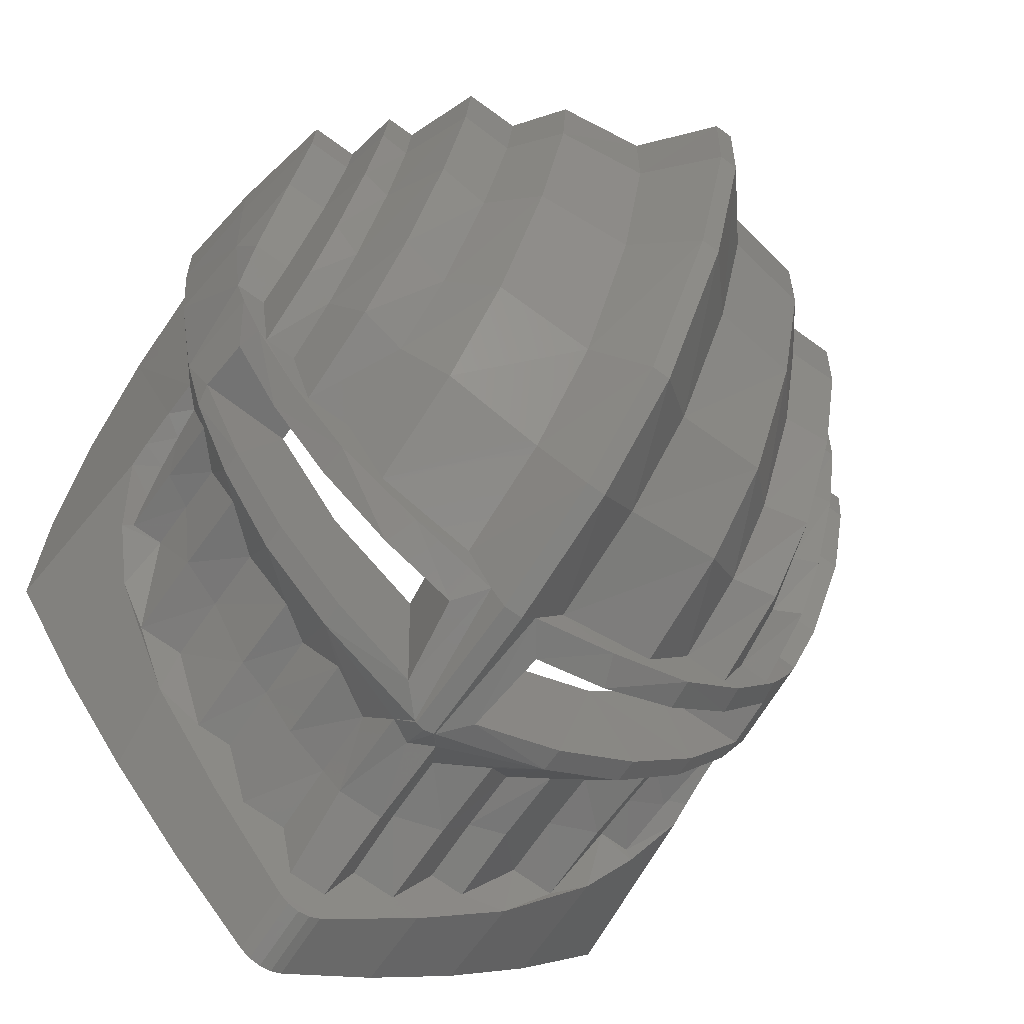
<metadata>
{"format":"stl","ext":"stl","renderer":"f3d","projection":"perspective","resolution":1024,"background":"white","views":[{"elev":-70.8,"azim":-35.9,"up":"+Z"}]}
</metadata>
<code>
# stl→obj: 377 verts, 758 faces
v 0.6715 0.1146 0.1235
v 0.657 0.1852 0.03032
v 0.59 0.1146 0.1235
v 0.59 0.1846 0.03304
v 0.6286 0.2544 -0.2406
v 0.5004 0.3285 -0.5443
v 0.566 0.2574 -0.2529
v 0.4574 0.3134 -0.4825
v 0.3631 0.3611 -0.678
v 0.3299 0.3418 -0.5989
v 0.1914 0.3827 -0.7664
v 0.1729 0.3601 -0.6739
v 0 0.3904 -0.798
v 0 0.3664 -0.6998
v 0 0.6114 -0.798
v 0.04608 0.6566 -1.12
v -0.04608 0.6566 -1.12
v 0.02428 0.6582 -1.131
v 0 0.6588 -1.135
v -0.02428 0.6582 -1.131
v 0.2306 0.6362 -0.9747
v 0.1928 0.6058 -0.7584
v 0.4054 0.6142 -0.818
v 0.3586 0.5909 -0.6522
v 0.5702 0.5906 -0.6498
v 0.4604 0.5749 -0.5385
v 0.4961 -0.4572 0.2894
v 0.6524 -0.4442 0.2856
v 0.795 -0.2342 0.2422
v 0.7501 -0.4442 0.2856
v 0.6275 -0.2739 0.245
v 0.6724 -0.1078 0.2086
v 0.8199 -0.05936 0.195
v 0.6804 0.02764 0.1646
v 0.7816 -0.00676 0.1778
v 0.6624 0.1592 0.09772
v 0.7812 0.1908 0.07732
v 0.6535 0.2023 0.0694
v 0.6185 0.365 -0.07728
v 0.7718 0.3582 -0.06948
v 0.7537 0.4846 -0.2541
v 0.5859 0.4772 -0.2399
v 0.7278 0.5618 -0.4664
v 0.5303 0.5488 -0.4159
v 0.63 -0.5566 0.2983
v 0.568 -0.5566 0.2983
v 0.2652 -0.6272 0.3029
v 0.3943 -0.7066 0.3049
v 0.51 -0.7066 0.3049
v 0.59 0.02764 0.1646
v 0.32 -0.8069 0.3049
v 0 -0.681 0.3046
v 0.14 -0.8345 0.3049
v 0.02 -0.9768 0.3049
v 0.585 -0.185 -0.1867
v 0.59 -0.185 0.00024
v 0.59 -0.1632 0.09332
v 0.59 -0.0912 0.1622
v 0.5451 -0.185 -0.3355
v 0.48 -0.0232 -0.4528
v 0.48 -0.0996 -0.4528
v 0.3229 -0.08936 -0.6036
v 0.4318 -0.185 -0.5148
v 0.3166 0.00924 -0.6076
v 0.1072 0.03928 -0.69
v 0.1217 -0.07668 -0.6871
v 0 -0.185 -0.6998
v -0.3229 -0.08936 -0.6036
v -0.1217 -0.07668 -0.6871
v -0.1072 0.03928 -0.69
v 0.5817 -0.185 -0.302
v 0.6554 -0.185 0.00024
v 0.6612 -0.1632 0.09332
v 0.6749 -0.0912 0.1622
v 0.237 -0.6477 0.1083
v 0 -0.681 0.07248
v 0.422 -0.5431 0.05448
v 0.5638 -0.3819 0.00024
v 0.1588 -0.6453 -0.1383
v 0 -0.6454 -0.227
v 0 -0.5425 -0.4315
v 0.2414 -0.5426 -0.3389
v 0.3615 -0.542 -0.1867
v 0 -0.3837 -0.5937
v 0.3325 -0.3838 -0.4666
v 0.4958 -0.3831 -0.2566
v 0.1008 -0.09848 -0.953
v 0.07764 0.06804 -0.9838
v 0.5532 -0.132 -0.6578
v 0.664 -0.1437 -0.4853
v 0.4187 -0.1197 -0.7941
v 0.2573 -0.1075 -0.8967
v 0.6721 -0.03868 -0.4867
v 0.5588 -0.01288 -0.667
v 0.423 0.01456 -0.808
v 0.2596 0.04276 -0.9151
v 0.7176 -0.0182 -0.3861
v 0.6933 0.015 -0.3818
v 0.784 -0.04488 -0.1408
v 0.7374 0.02208 -0.1047
v 0.8102 -0.05536 0.0454
v 0.4224 0.06392 -0.8105
v 0.4162 0.1587 -0.6483
v 0.51 0.07736 -0.6602
v 0.2588 0.0914 -0.9178
v 0.32 0.151 -0.7797
v 0.2469 0.2012 -0.7752
v 0.1827 0.1587 -0.8894
v 0.5588 0.0312 -0.6689
v 0.5642 0.1005 -0.5142
v 0.08336 0.2196 -0.8844
v 0.04904 0.1571 -0.9634
v 0.6644 0.00132 -0.504
v 0.63 0.02832 -0.5271
v 0.6572 0.0528 -0.3842
v 0.0236 0.122 -1.002
v 0.63 0.2933 -0.505
v 0.5642 0.2933 -0.505
v 0.649 0.3039 -0.5149
v 0.5833 0.3744 -0.5984
v 0.421 0.4495 -0.7735
v 0.51 0.4095 -0.6592
v 0.4159 0.4095 -0.6592
v 0.239 0.4902 -0.9406
v 0.32 0.4566 -0.8028
v 0.2454 0.4566 -0.8028
v 0.1775 0.487 -0.9272
v 0.03972 0.512 -1.03
v 0.08364 0.487 -0.9272
v 0.6988 0.2074 -0.4426
v 0.6452 0.1794 -0.4309
v 0.6983 0.1614 -0.419
v 0.696 0.08912 -0.3928
v 0.04592 0.528 -1.096
v 0.08336 0.3548 -0.8948
v 0.04824 0.3398 -0.9694
v 0.1824 0.3246 -0.8918
v 0.2466 0.33 -0.7802
v 0.32 0.3047 -0.7787
v 0.4162 0.2844 -0.6463
v 0.51 0.243 -0.6466
v 0.5642 0.1968 -0.5059
v 0.63 0.1593 -0.509
v 0.0514 -0.164 -0.9485
v 0.2328 -0.1714 -0.8801
v 0.1115 -0.1724 -0.8604
v 0.32 -0.1776 -0.7998
v 0.4142 -0.1788 -0.7846
v 0.4156 -0.1872 -0.6654
v 0.51 -0.1872 -0.6654
v 0.5477 -0.188 -0.6514
v 0.5644 -0.1949 -0.516
v 0.63 -0.1949 -0.516
v 0.6515 -0.1957 -0.4946
v 0.7038 -0.1992 -0.3808
v 0.6636 -0.2004 -0.3148
v 0.727 -0.2004 -0.3148
v 0.7465 -0.4345 0.1757
v 0.746 -0.3752 -0.03652
v 0.7886 -0.234 0.1063
v 0.7669 -0.2216 -0.1402
v 0.7383 -0.2708 -0.2304
v 0.63 -0.5456 0.1487
v 0.6527 -0.4345 0.1757
v 0.6554 -0.3753 -0.03624
v 0.63 -0.496 -0.07244
v 0.6604 -0.271 -0.2301
v 0.63 -0.4148 -0.283
v 0.63 -0.3348 -0.4161
v 0.5675 -0.5442 0.1381
v 0.51 -0.691 0.1146
v 0.51 -0.6196 -0.1642
v 0.5669 -0.489 -0.09404
v 0.51 -0.503 -0.4259
v 0.5662 -0.398 -0.316
v 0.51 -0.372 -0.5766
v 0.5652 -0.3107 -0.4417
v 0.32 -0.7915 0.08164
v 0.3972 -0.6896 0.1054
v 0.32 -0.7069 -0.2445
v 0.4014 -0.6129 -0.1825
v 0.32 -0.563 -0.5485
v 0.4058 -0.4863 -0.4532
v 0.32 -0.3972 -0.7113
v 0.412 -0.3549 -0.5892
v 0.1341 -0.8215 0.0634
v 0.1255 -0.7326 -0.2874
v 0.1176 -0.5752 -0.613
v 0.1136 -0.3978 -0.7758
v 0.02 -0.9583 0.027
v 0.02 -0.8455 -0.3742
v 0.02 -0.6456 -0.7387
v 0.02 -0.4278 -0.9105
v 0.02 -0.1633 -0.994
v 0 0.1254 -1.007
v 0.02 0.1214 -1.007
v 0 0.1847 -0.9592
v 0.02424 0.5308 -1.107
v 0 0.5318 -1.111
v -0.6715 0.1146 0.1235
v -0.59 0.1146 0.1235
v -0.657 0.1852 0.03032
v -0.59 0.1846 0.03304
v -0.6286 0.2544 -0.2406
v -0.566 0.2574 -0.2529
v -0.5004 0.3285 -0.5443
v -0.4574 0.3134 -0.4825
v -0.3631 0.3611 -0.678
v -0.3299 0.3418 -0.5989
v -0.1914 0.3827 -0.7664
v -0.1729 0.3601 -0.6739
v -0.2306 0.6362 -0.9747
v -0.1928 0.6058 -0.7584
v -0.4054 0.6142 -0.818
v -0.3586 0.5909 -0.6522
v -0.5702 0.5906 -0.6498
v -0.4604 0.5749 -0.5385
v -0.4961 -0.4572 0.2894
v -0.795 -0.2342 0.2422
v -0.6524 -0.4442 0.2856
v -0.7501 -0.4442 0.2856
v -0.6275 -0.2739 0.245
v -0.6724 -0.1078 0.2086
v -0.8199 -0.05936 0.195
v -0.6804 0.02764 0.1646
v -0.7816 -0.00676 0.1778
v -0.6624 0.1592 0.09772
v -0.7812 0.1908 0.07732
v -0.6535 0.2023 0.0694
v -0.6185 0.365 -0.07728
v -0.7718 0.3582 -0.06948
v -0.7537 0.4846 -0.2541
v -0.5859 0.4772 -0.2399
v -0.7278 0.5618 -0.4664
v -0.5303 0.5488 -0.4159
v -0.63 -0.5566 0.2983
v -0.568 -0.5566 0.2983
v -0.2652 -0.6272 0.3029
v -0.3943 -0.7066 0.3049
v -0.51 -0.7066 0.3049
v -0.59 0.02764 0.1646
v -0.32 -0.8069 0.3049
v -0.14 -0.8345 0.3049
v -0.02 -0.9768 0.3049
v -0.585 -0.185 -0.1867
v -0.59 -0.185 0.00024
v -0.59 -0.1632 0.09332
v -0.59 -0.0912 0.1622
v -0.5451 -0.185 -0.3355
v -0.48 -0.0996 -0.4528
v -0.48 -0.0232 -0.4528
v -0.4318 -0.185 -0.5148
v -0.3166 0.00924 -0.6076
v -0.5817 -0.185 -0.302
v -0.6554 -0.185 0.00024
v -0.6612 -0.1632 0.09332
v -0.6749 -0.0912 0.1622
v -0.237 -0.6477 0.1083
v -0.422 -0.5431 0.05448
v -0.5638 -0.3819 0.00024
v -0.1588 -0.6453 -0.1383
v -0.2414 -0.5426 -0.3389
v -0.3615 -0.542 -0.1867
v -0.3325 -0.3838 -0.4666
v -0.4958 -0.3831 -0.2566
v -0.1008 -0.09848 -0.953
v -0.07764 0.06804 -0.9838
v -0.5532 -0.132 -0.6578
v -0.664 -0.1437 -0.4853
v -0.4187 -0.1197 -0.7941
v -0.2573 -0.1075 -0.8967
v -0.6721 -0.03868 -0.4867
v -0.5588 -0.01288 -0.667
v -0.423 0.01456 -0.808
v -0.2596 0.04276 -0.9151
v -0.7176 -0.0182 -0.3861
v -0.784 -0.04488 -0.1408
v -0.6933 0.015 -0.3818
v -0.7374 0.02208 -0.1047
v -0.8102 -0.05536 0.0454
v -0.4224 0.06392 -0.8105
v -0.51 0.07736 -0.6602
v -0.4162 0.1587 -0.6483
v -0.2588 0.0914 -0.9178
v -0.32 0.151 -0.7797
v -0.2469 0.2012 -0.7752
v -0.1827 0.1587 -0.8894
v -0.5588 0.0312 -0.6689
v -0.5642 0.1005 -0.5142
v -0.08336 0.2196 -0.8844
v -0.04904 0.1571 -0.9634
v -0.6644 0.00132 -0.504
v -0.63 0.02832 -0.5271
v -0.6572 0.0528 -0.3842
v -0.0236 0.122 -1.002
v -0.63 0.2933 -0.505
v -0.649 0.3039 -0.5149
v -0.5642 0.2933 -0.505
v -0.5833 0.3744 -0.5984
v -0.421 0.4495 -0.7735
v -0.51 0.4095 -0.6592
v -0.4159 0.4095 -0.6592
v -0.239 0.4902 -0.9406
v -0.32 0.4566 -0.8028
v -0.2454 0.4566 -0.8028
v -0.1775 0.487 -0.9272
v -0.03972 0.512 -1.03
v -0.08364 0.487 -0.9272
v -0.6988 0.2074 -0.4426
v -0.6383 0.2394 -0.4626
v -0.6456 0.1806 -0.4281
v -0.6983 0.1614 -0.419
v -0.6518 0.1181 -0.4018
v -0.696 0.08912 -0.3928
v -0.04592 0.528 -1.096
v -0.08336 0.3548 -0.8948
v -0.04824 0.3398 -0.9694
v -0.1824 0.3246 -0.8918
v -0.2466 0.33 -0.7802
v -0.32 0.3047 -0.7787
v -0.4162 0.2844 -0.6463
v -0.51 0.243 -0.6466
v -0.5642 0.1968 -0.5059
v -0.63 0.1593 -0.509
v -0.0514 -0.164 -0.9485
v -0.1115 -0.1724 -0.8604
v -0.2328 -0.1714 -0.8801
v -0.32 -0.1776 -0.7998
v -0.4142 -0.1788 -0.7846
v -0.4156 -0.1872 -0.6654
v -0.51 -0.1872 -0.6654
v -0.5477 -0.188 -0.6514
v -0.5644 -0.1949 -0.516
v -0.63 -0.1949 -0.516
v -0.6515 -0.1957 -0.4946
v -0.7038 -0.1992 -0.3808
v -0.6636 -0.2004 -0.3148
v -0.727 -0.2004 -0.3148
v -0.7465 -0.4345 0.1757
v -0.7886 -0.234 0.1063
v -0.746 -0.3752 -0.03652
v -0.7669 -0.2216 -0.1402
v -0.7383 -0.2708 -0.2304
v -0.63 -0.5456 0.1487
v -0.6527 -0.4345 0.1757
v -0.6554 -0.3753 -0.03624
v -0.63 -0.496 -0.07244
v -0.6604 -0.271 -0.2301
v -0.63 -0.4148 -0.283
v -0.63 -0.3348 -0.4161
v -0.51 -0.691 0.1146
v -0.5675 -0.5442 0.1381
v -0.51 -0.6196 -0.1642
v -0.5669 -0.489 -0.09404
v -0.51 -0.503 -0.4259
v -0.5662 -0.398 -0.316
v -0.51 -0.372 -0.5766
v -0.5652 -0.3107 -0.4417
v -0.32 -0.7915 0.08164
v -0.3972 -0.6896 0.1054
v -0.32 -0.7069 -0.2445
v -0.4014 -0.6129 -0.1825
v -0.32 -0.563 -0.5485
v -0.4058 -0.4863 -0.4532
v -0.32 -0.3972 -0.7113
v -0.412 -0.3549 -0.5892
v -0.1341 -0.8215 0.0634
v -0.1255 -0.7326 -0.2874
v -0.1176 -0.5752 -0.613
v -0.1136 -0.3978 -0.7758
v -0.02 -0.9583 0.027
v -0.02 -0.8455 -0.3742
v -0.02 -0.6456 -0.7387
v -0.02 -0.4278 -0.9105
v -0.02 -0.1633 -0.994
v -0.02 0.1214 -1.007
v -0.02424 0.5308 -1.107
f 1 2 3
f 2 4 3
f 5 6 7
f 8 7 6
f 9 10 6
f 10 8 6
f 11 12 9
f 12 10 9
f 13 14 11
f 14 12 11
f 5 7 2
f 4 2 7
f 15 16 17
f 18 17 16
f 18 19 20
f 17 18 20
f 21 16 15
f 21 15 22
f 21 22 23
f 23 22 24
f 23 24 25
f 24 26 25
f 27 28 29
f 28 30 29
f 31 27 29
f 31 29 32
f 32 29 33
f 34 32 35
f 32 33 35
f 34 35 1
f 36 1 37
f 1 35 37
f 38 36 37
f 39 38 40
f 38 37 40
f 40 41 39
f 39 41 42
f 43 44 41
f 42 41 44
f 45 28 27
f 46 45 27
f 47 46 27
f 47 48 46
f 49 46 48
f 34 1 50
f 50 1 3
f 48 47 51
f 52 53 47
f 53 51 47
f 43 25 44
f 25 26 44
f 54 53 52
f 42 5 39
f 6 5 44
f 5 42 44
f 6 44 26
f 6 26 9
f 26 24 9
f 9 24 11
f 24 22 11
f 11 22 13
f 13 22 15
f 38 39 2
f 5 2 39
f 36 38 2
f 1 36 2
f 55 4 7
f 56 57 50
f 57 58 50
f 56 50 3
f 4 56 3
f 55 56 4
f 59 60 61
f 7 60 59
f 7 59 55
f 8 60 7
f 62 63 61
f 63 59 61
f 10 12 64
f 8 10 64
f 8 64 60
f 65 64 12
f 62 66 67
f 68 67 69
f 67 66 69
f 66 65 69
f 14 70 65
f 65 70 69
f 14 65 12
f 62 67 63
f 71 72 55
f 72 56 55
f 59 71 55
f 63 71 59
f 73 57 72
f 57 56 72
f 74 58 73
f 58 57 73
f 34 50 74
f 50 58 74
f 75 76 52
f 27 77 47
f 77 75 47
f 75 52 47
f 78 77 27
f 72 78 73
f 31 78 27
f 78 31 73
f 74 73 31
f 32 74 31
f 34 74 32
f 79 80 76
f 81 80 82
f 82 80 79
f 82 79 83
f 84 81 85
f 85 81 82
f 67 84 63
f 63 84 85
f 85 82 86
f 86 82 83
f 86 71 85
f 71 63 85
f 79 76 75
f 83 79 77
f 75 77 79
f 78 86 77
f 77 86 83
f 72 71 78
f 71 86 78
f 66 87 65
f 88 65 87
f 89 61 90
f 62 61 89
f 62 89 91
f 92 62 91
f 66 62 92
f 66 92 87
f 90 61 93
f 61 60 93
f 60 94 93
f 94 60 64
f 94 64 95
f 95 64 96
f 96 64 65
f 96 65 88
f 97 98 99
f 99 98 100
f 101 99 100
f 101 100 35
f 33 101 35
f 102 103 104
f 105 106 102
f 106 103 102
f 105 107 106
f 107 105 108
f 102 104 109
f 109 104 110
f 105 111 108
f 112 111 105
f 113 109 114
f 114 115 113
f 97 113 98
f 98 113 115
f 114 109 110
f 116 112 105
f 117 118 119
f 119 118 120
f 121 120 122
f 120 118 122
f 121 122 123
f 124 121 125
f 121 123 125
f 124 125 126
f 124 126 127
f 124 127 128
f 127 129 128
f 119 130 117
f 131 117 130
f 130 132 131
f 131 132 133
f 131 133 115
f 115 133 98
f 124 128 134
f 135 136 129
f 128 129 136
f 111 136 135
f 112 136 111
f 137 111 135
f 108 111 137
f 137 135 127
f 135 129 127
f 126 138 137
f 127 126 137
f 138 107 137
f 108 137 107
f 139 106 138
f 107 138 106
f 139 138 125
f 138 126 125
f 103 139 140
f 106 139 103
f 140 139 123
f 125 123 139
f 141 103 140
f 104 103 141
f 141 140 122
f 140 123 122
f 118 142 141
f 142 110 141
f 104 141 110
f 122 118 141
f 143 110 142
f 114 110 143
f 143 142 117
f 142 118 117
f 115 143 131
f 114 143 115
f 143 117 131
f 119 43 130
f 43 119 25
f 120 25 119
f 120 121 25
f 121 23 25
f 124 134 21
f 134 16 21
f 121 124 23
f 124 21 23
f 43 41 130
f 132 130 41
f 132 41 40
f 133 132 40
f 133 40 37
f 100 98 37
f 98 133 37
f 35 100 37
f 144 145 146
f 146 145 147
f 145 148 147
f 148 149 147
f 149 148 150
f 150 148 151
f 150 151 152
f 152 151 153
f 154 153 151
f 153 154 155
f 153 155 156
f 156 155 157
f 158 159 160
f 90 154 89
f 151 89 154
f 30 158 29
f 158 160 29
f 33 160 101
f 29 160 33
f 159 161 160
f 161 159 162
f 160 161 101
f 161 99 101
f 161 162 157
f 99 161 157
f 113 97 93
f 155 90 97
f 90 93 97
f 154 90 155
f 99 157 97
f 157 155 97
f 93 94 113
f 109 113 94
f 91 89 148
f 89 151 148
f 102 109 95
f 95 109 94
f 145 92 148
f 92 91 148
f 105 102 96
f 96 102 95
f 116 105 88
f 96 88 105
f 116 88 144
f 88 87 144
f 163 164 45
f 164 28 45
f 165 164 166
f 164 163 166
f 167 165 168
f 165 166 168
f 168 169 167
f 167 169 156
f 156 169 153
f 158 30 164
f 30 28 164
f 164 165 158
f 165 159 158
f 162 159 167
f 167 159 165
f 157 162 156
f 156 162 167
f 46 49 170
f 49 171 170
f 172 173 171
f 170 171 173
f 174 175 172
f 173 172 175
f 176 177 174
f 175 174 177
f 177 176 152
f 150 152 176
f 169 168 177
f 168 175 177
f 173 175 166
f 166 175 168
f 170 173 163
f 163 173 166
f 46 170 45
f 45 170 163
f 153 169 152
f 169 177 152
f 178 179 51
f 48 51 179
f 180 181 178
f 179 178 181
f 182 183 180
f 181 180 183
f 184 185 182
f 183 182 185
f 147 149 184
f 149 185 184
f 53 186 51
f 51 186 178
f 186 187 178
f 178 187 180
f 187 188 180
f 180 188 182
f 188 189 182
f 182 189 184
f 189 146 184
f 184 146 147
f 150 176 149
f 149 176 185
f 176 174 185
f 174 183 185
f 181 183 172
f 172 183 174
f 179 181 171
f 171 181 172
f 48 179 49
f 49 179 171
f 190 186 54
f 186 53 54
f 191 187 190
f 187 186 190
f 192 188 191
f 188 187 191
f 193 189 192
f 189 188 192
f 189 193 146
f 146 193 144
f 193 194 144
f 195 196 194
f 196 116 194
f 194 116 144
f 112 196 197
f 196 195 197
f 196 112 116
f 112 197 136
f 16 134 18
f 134 198 18
f 18 198 19
f 198 199 19
f 144 87 145
f 92 145 87
f 200 201 202
f 202 201 203
f 204 205 206
f 207 206 205
f 208 206 209
f 209 206 207
f 210 208 211
f 211 208 209
f 13 210 14
f 14 210 211
f 204 202 205
f 203 205 202
f 212 15 17
f 212 213 15
f 212 214 213
f 214 215 213
f 214 216 215
f 215 216 217
f 218 219 220
f 220 219 221
f 222 219 218
f 222 223 219
f 223 224 219
f 225 226 223
f 223 226 224
f 225 200 226
f 227 228 200
f 200 228 226
f 229 228 227
f 230 231 229
f 229 231 228
f 231 230 232
f 230 233 232
f 234 232 235
f 233 235 232
f 236 218 220
f 237 218 236
f 238 218 237
f 238 237 239
f 240 239 237
f 225 241 200
f 241 201 200
f 239 242 238
f 52 238 243
f 243 238 242
f 234 235 216
f 216 235 217
f 244 52 243
f 233 230 204
f 206 235 204
f 204 235 233
f 206 217 235
f 206 208 217
f 217 208 215
f 208 210 215
f 215 210 213
f 210 13 213
f 13 15 213
f 229 202 230
f 204 230 202
f 227 202 229
f 200 202 227
f 245 205 203
f 246 241 247
f 247 241 248
f 246 201 241
f 203 201 246
f 245 203 246
f 249 250 251
f 205 249 251
f 205 245 249
f 207 205 251
f 68 250 252
f 252 250 249
f 209 253 211
f 207 253 209
f 207 251 253
f 70 211 253
f 14 211 70
f 68 252 67
f 254 245 255
f 255 245 246
f 249 245 254
f 252 249 254
f 256 255 247
f 247 255 246
f 257 256 248
f 248 256 247
f 225 257 241
f 241 257 248
f 258 52 76
f 218 238 259
f 259 238 258
f 258 238 52
f 260 218 259
f 255 256 260
f 222 218 260
f 260 256 222
f 257 222 256
f 223 222 257
f 225 223 257
f 261 76 80
f 81 262 80
f 262 261 80
f 262 263 261
f 84 264 81
f 264 262 81
f 67 252 84
f 252 264 84
f 264 265 262
f 265 263 262
f 265 264 254
f 254 264 252
f 261 258 76
f 263 259 261
f 258 261 259
f 260 259 265
f 259 263 265
f 255 260 254
f 254 260 265
f 69 70 266
f 267 266 70
f 268 269 250
f 68 268 250
f 68 270 268
f 271 270 68
f 69 271 68
f 69 266 271
f 269 272 250
f 250 272 251
f 251 272 273
f 273 253 251
f 273 274 253
f 274 275 253
f 275 70 253
f 275 267 70
f 276 277 278
f 277 279 278
f 280 279 277
f 280 226 279
f 224 226 280
f 281 282 283
f 284 281 285
f 285 281 283
f 284 285 286
f 286 287 284
f 281 288 282
f 288 289 282
f 284 287 290
f 291 284 290
f 292 293 288
f 293 292 294
f 294 292 278
f 292 276 278
f 293 289 288
f 295 284 291
f 296 297 298
f 297 299 298
f 300 301 299
f 299 301 298
f 300 302 301
f 303 304 300
f 300 304 302
f 303 305 304
f 303 306 305
f 303 307 306
f 306 307 308
f 297 296 309
f 310 309 296
f 310 311 309
f 309 311 312
f 311 313 312
f 313 314 312
f 313 294 314
f 294 278 314
f 303 315 307
f 316 308 317
f 307 317 308
f 290 316 317
f 291 290 317
f 290 318 316
f 287 318 290
f 318 306 316
f 316 306 308
f 305 318 319
f 306 318 305
f 318 287 319
f 319 287 286
f 285 320 286
f 319 286 320
f 320 304 319
f 319 304 305
f 285 283 321
f 320 285 321
f 321 302 320
f 304 320 302
f 322 321 283
f 282 322 283
f 322 301 321
f 321 301 302
f 323 298 322
f 323 322 289
f 282 289 322
f 301 322 298
f 324 323 289
f 293 324 289
f 324 296 323
f 323 296 298
f 324 311 310
f 294 313 324
f 293 294 324
f 324 313 311
f 324 310 296
f 297 309 234
f 234 216 297
f 299 297 216
f 299 216 300
f 300 216 214
f 303 212 315
f 315 212 17
f 300 214 303
f 303 214 212
f 234 309 232
f 312 232 309
f 312 231 232
f 314 231 312
f 314 228 231
f 279 228 278
f 278 228 314
f 226 228 279
f 325 326 327
f 326 328 327
f 327 328 329
f 329 328 330
f 330 331 329
f 331 332 329
f 331 333 332
f 333 334 332
f 335 332 334
f 334 336 335
f 334 337 336
f 337 338 336
f 339 340 341
f 269 268 335
f 332 335 268
f 221 219 339
f 339 219 340
f 224 280 340
f 219 224 340
f 341 340 342
f 342 343 341
f 340 280 342
f 342 280 277
f 342 338 343
f 277 338 342
f 292 272 276
f 336 276 269
f 269 276 272
f 335 336 269
f 277 276 338
f 338 276 336
f 272 292 273
f 288 273 292
f 270 329 268
f 268 329 332
f 281 274 288
f 274 273 288
f 327 329 271
f 271 329 270
f 284 275 281
f 275 274 281
f 295 267 284
f 275 284 267
f 295 325 267
f 267 325 266
f 344 236 345
f 345 236 220
f 346 347 345
f 345 347 344
f 348 349 346
f 346 349 347
f 349 348 350
f 348 337 350
f 337 334 350
f 221 339 220
f 220 339 345
f 346 345 341
f 341 345 339
f 341 343 346
f 343 348 346
f 343 338 348
f 338 337 348
f 240 237 351
f 351 237 352
f 353 351 354
f 352 354 351
f 355 353 356
f 354 356 353
f 357 355 358
f 356 358 355
f 358 333 357
f 331 357 333
f 349 350 356
f 356 350 358
f 356 354 349
f 354 347 349
f 354 352 347
f 352 344 347
f 352 237 344
f 237 236 344
f 350 334 358
f 358 334 333
f 359 242 360
f 239 360 242
f 361 359 362
f 360 362 359
f 363 361 364
f 362 364 361
f 365 363 366
f 364 366 363
f 328 365 330
f 330 365 366
f 367 243 359
f 243 242 359
f 368 367 361
f 367 359 361
f 369 368 363
f 368 361 363
f 370 369 365
f 369 363 365
f 326 370 328
f 370 365 328
f 357 331 366
f 331 330 366
f 355 357 364
f 364 357 366
f 364 362 355
f 362 353 355
f 362 360 353
f 360 351 353
f 360 239 351
f 239 240 351
f 371 244 367
f 367 244 243
f 372 371 368
f 368 371 367
f 373 372 369
f 369 372 368
f 374 373 370
f 370 373 369
f 370 326 374
f 326 325 374
f 374 325 375
f 376 195 375
f 375 195 194
f 376 375 295
f 375 325 295
f 291 197 376
f 376 197 195
f 376 295 291
f 317 307 136
f 136 307 128
f 291 317 197
f 197 317 136
f 315 17 377
f 377 17 20
f 307 315 128
f 134 128 315
f 377 134 315
f 377 199 198
f 134 377 198
f 52 244 54
f 194 193 375
f 375 193 374
f 193 192 374
f 374 192 373
f 192 191 373
f 373 191 372
f 191 190 372
f 372 190 371
f 190 54 371
f 371 54 244
f 377 20 199
f 199 20 19
f 325 327 266
f 271 266 327

</code>
